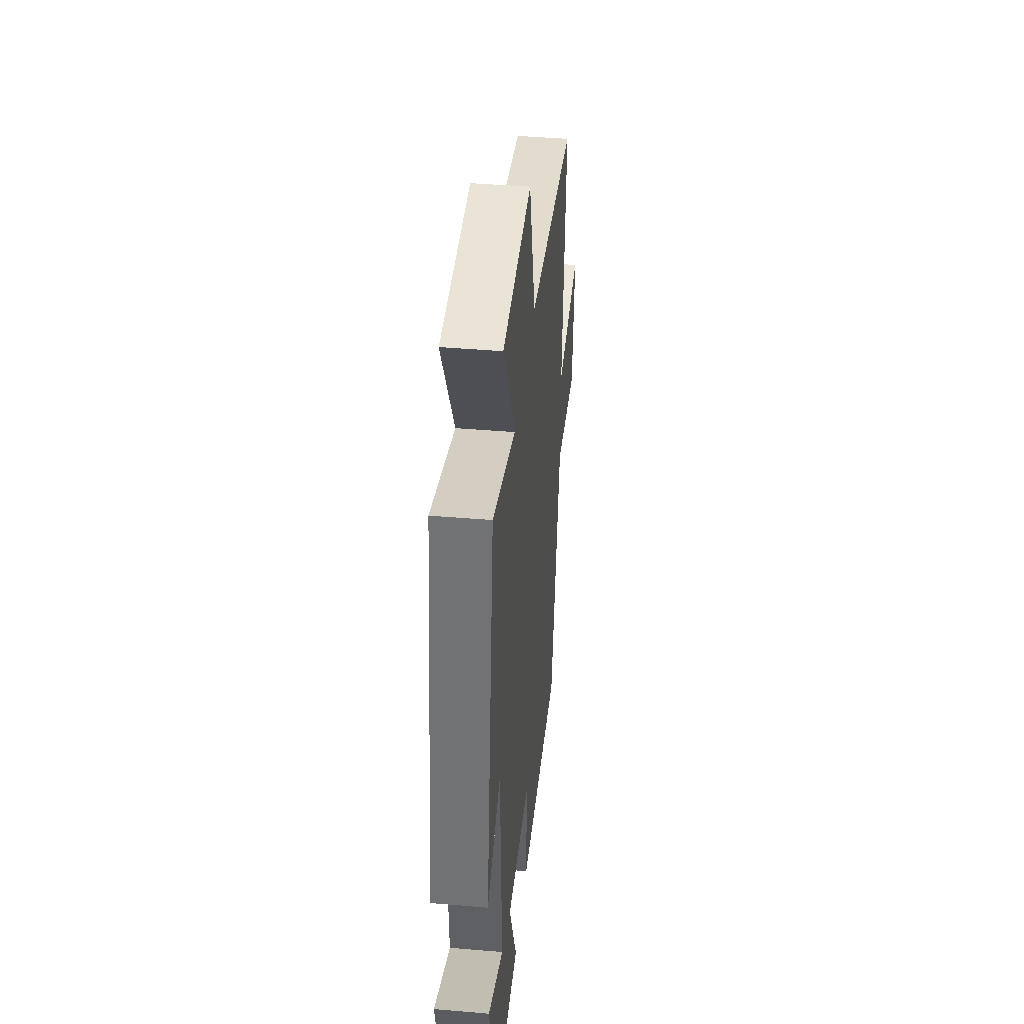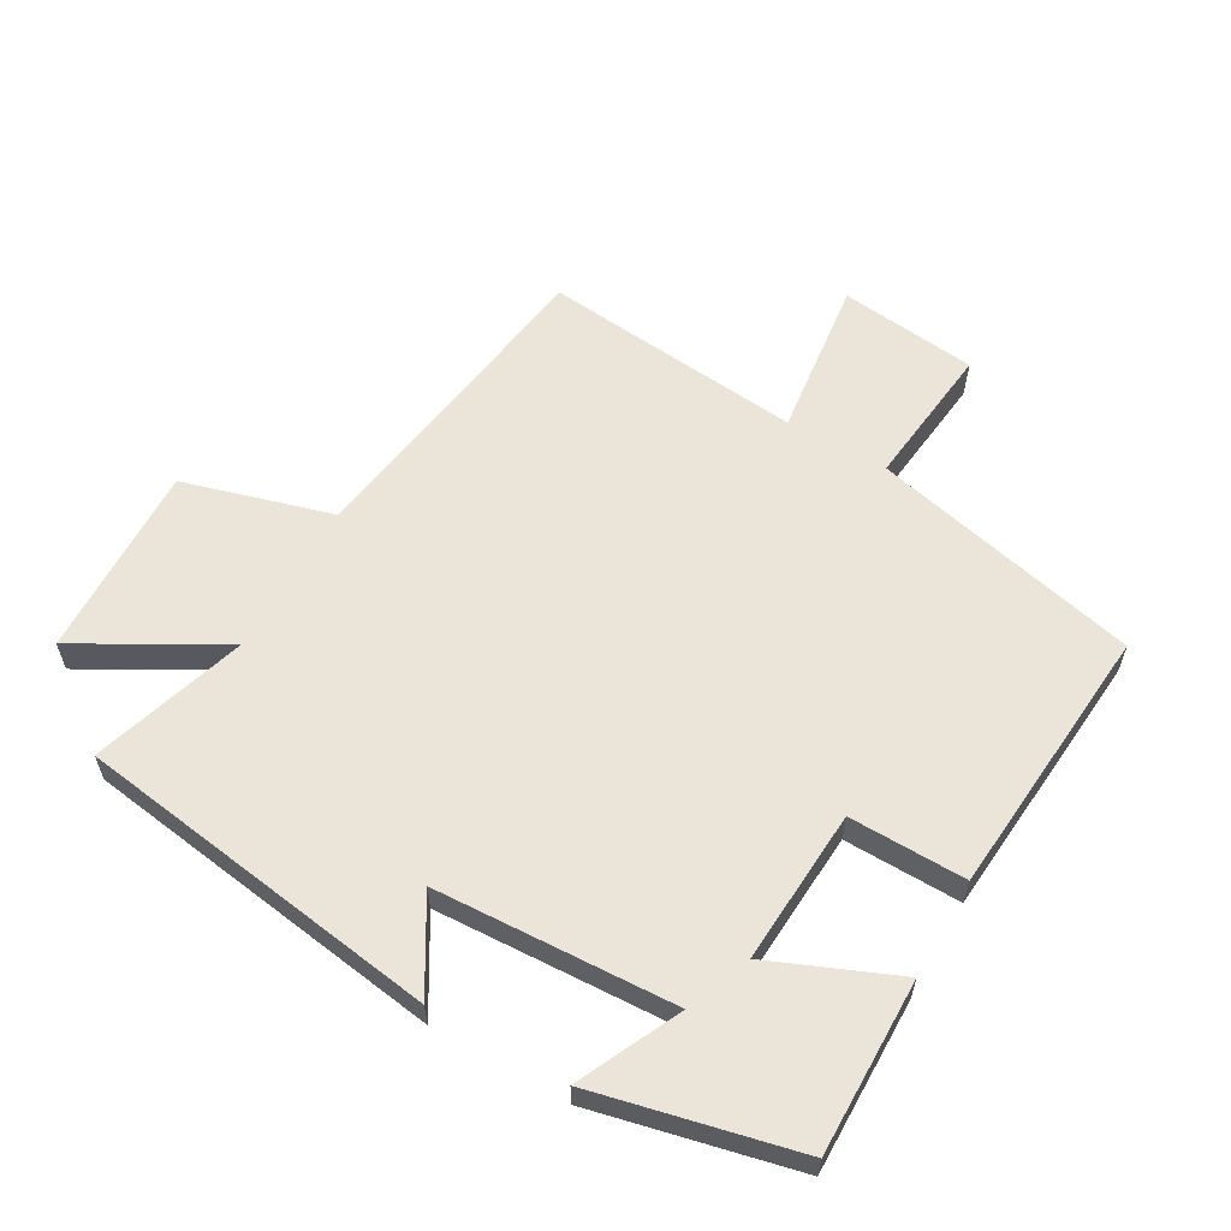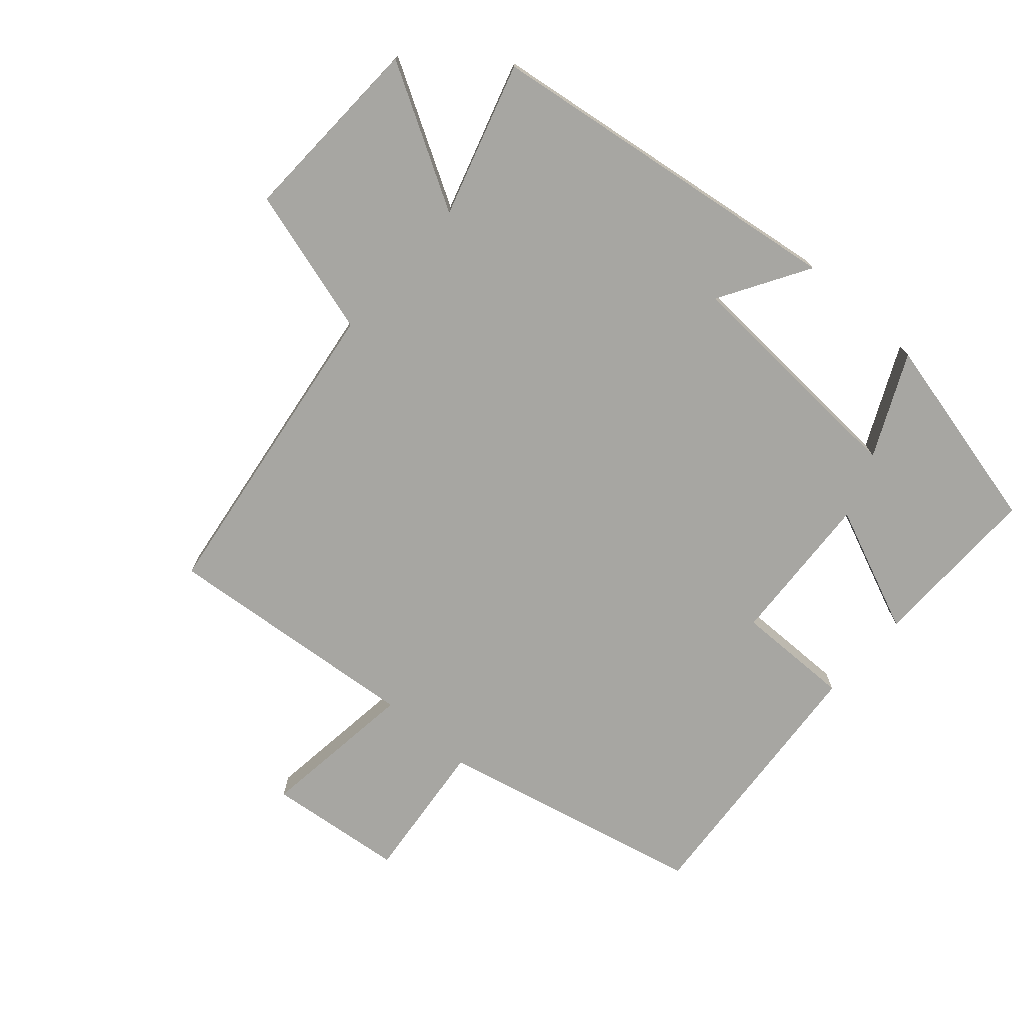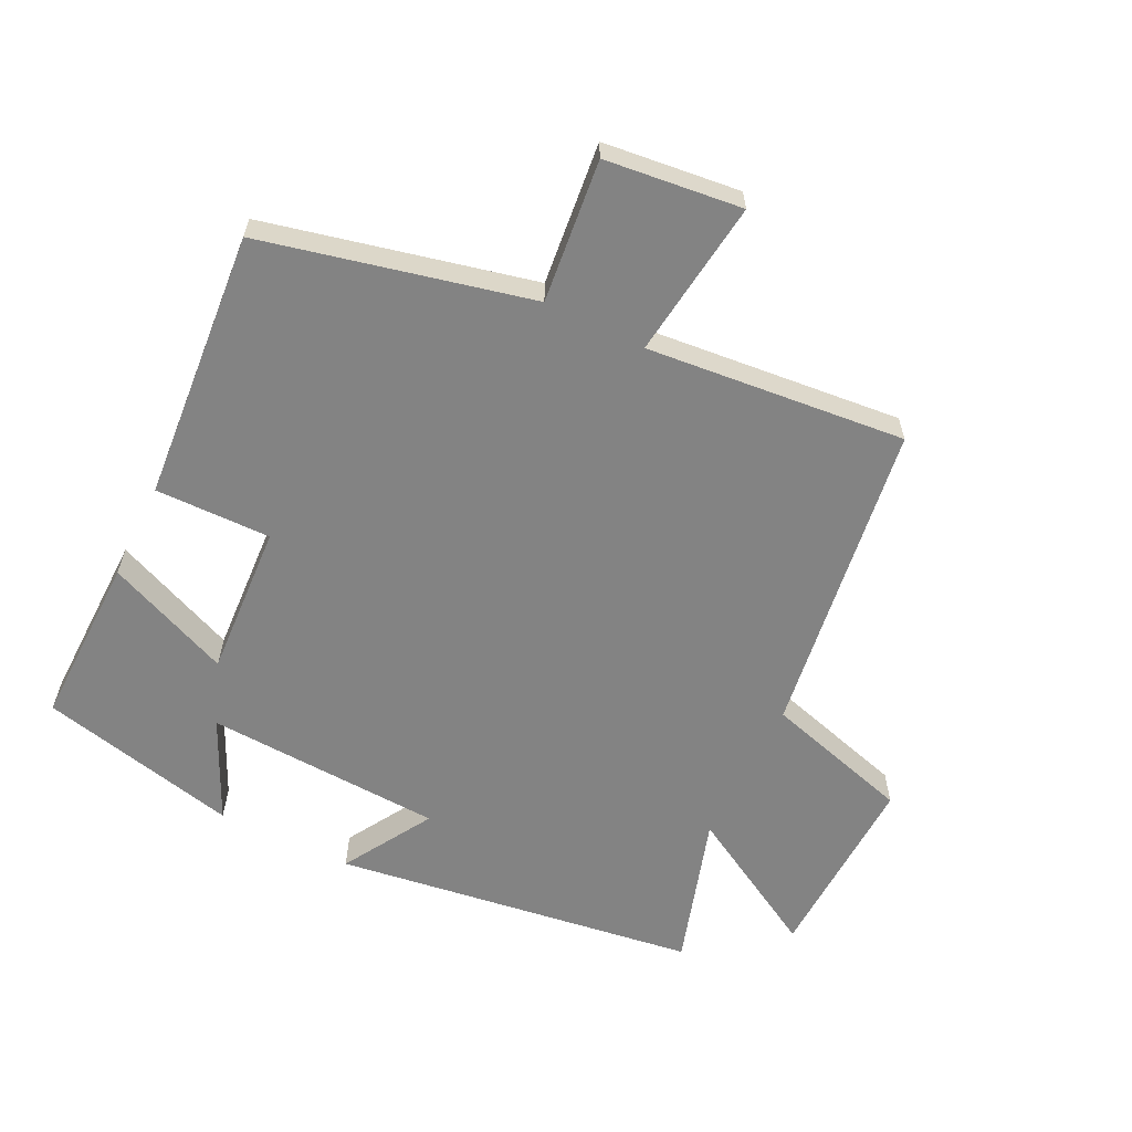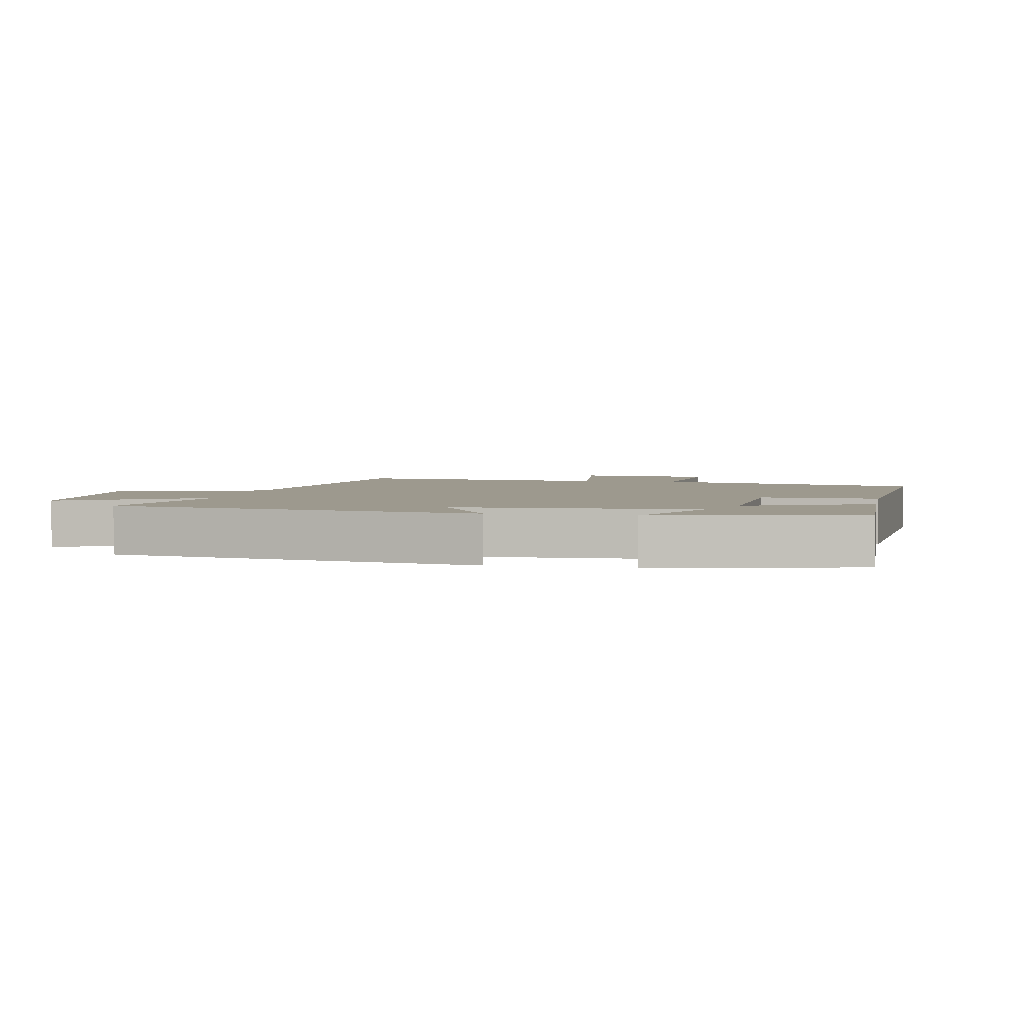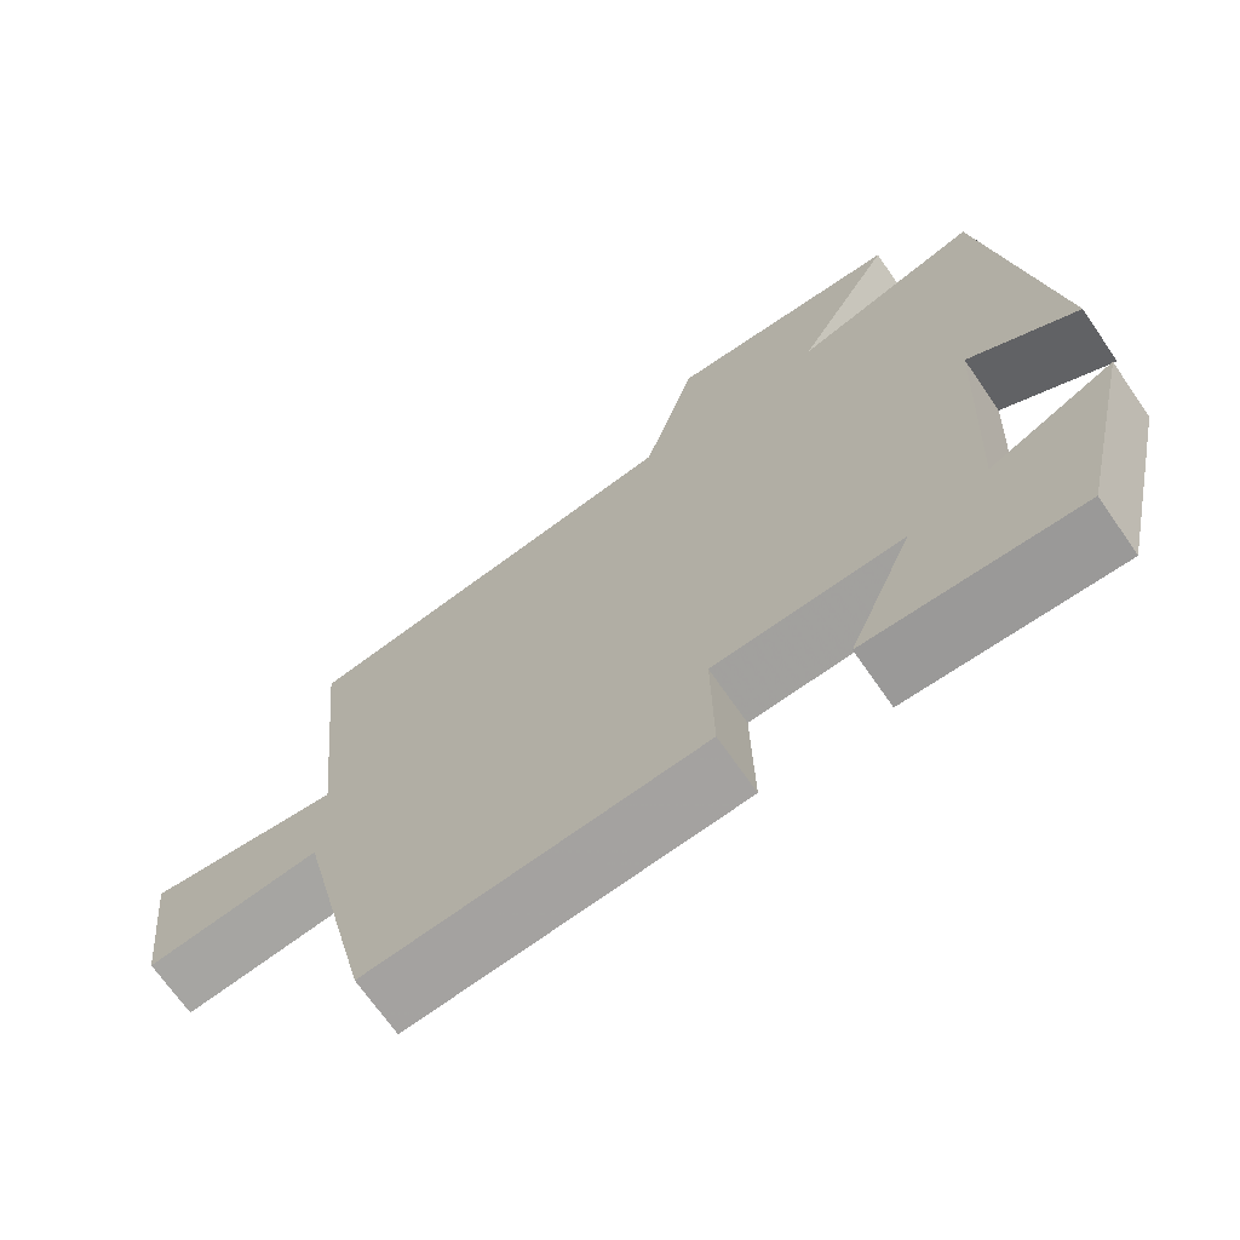
<metadata>
{"format":"obj","ext":"obj","renderer":"f3d","projection":"perspective","resolution":1024,"background":"white","views":[{"elev":42.0,"azim":95.9,"up":"+Z"},{"elev":59.6,"azim":119.8,"up":"+Y"},{"elev":-74.0,"azim":48.4,"up":"+Y"},{"elev":-61.0,"azim":-116.3,"up":"+Y"},{"elev":3.4,"azim":101.1,"up":"+Y"},{"elev":-69.7,"azim":34.7,"up":"+Z"}]}
</metadata>
<code>
v -0.539 0.07 0.43
v -0.053 0.07 0.5
v 0.012 0.07 0.727
v 0.308 0.07 0.717
v 0.185 0.07 0.5
v 0.42 0.07 0.573
v 0.5 0.07 0.014
v 0.362 0.07 0.096
v 0.344 0.07 -0.27
v 0.5 0.07 -0.196
v 0.429 0.07 -0.504
v 0.164 0.07 -0.5
v 0.245 0.07 -0.308
v 0.009 0.07 -0.322
v 0.012 0.07 -0.5
v -0.404 0.07 -0.534
v -0.5 0.07 -0.124
v -0.719 0.07 -0.148
v -0.743 0.07 0.062
v -0.5 0.07 0.032
v -0.539 0 0.43
v -0.053 0 0.5
v 0.012 0 0.727
v 0.308 0 0.717
v 0.185 0 0.5
v 0.42 0 0.573
v 0.5 0 0.014
v 0.362 0 0.096
v 0.344 0 -0.27
v 0.5 0 -0.196
v 0.429 0 -0.504
v 0.164 0 -0.5
v 0.245 0 -0.308
v 0.009 0 -0.322
v 0.012 0 -0.5
v -0.404 0 -0.534
v -0.5 0 -0.124
v -0.719 0 -0.148
v -0.743 0 0.062
v -0.5 0 0.032
f 17 18 19 20
f 16 17 20
f 15 16 20
f 14 15 20
f 20 1 2
f 14 20 2
f 13 14 2
f 11 12 13
f 9 10 11
f 9 11 13 2
f 5 6 7 8
f 9 2 3
f 8 9 3
f 5 8 3
f 3 4 5
f 40 39 38 37
f 40 37 36
f 40 36 35
f 40 35 34
f 22 21 40
f 22 40 34
f 22 34 33
f 33 32 31
f 31 30 29
f 22 33 31 29
f 28 27 26 25
f 23 22 29
f 23 29 28
f 23 28 25
f 25 24 23
f 1 21 22 2
f 2 22 23 3
f 3 23 24 4
f 4 24 25 5
f 5 25 26 6
f 6 26 27 7
f 7 27 28 8
f 8 28 29 9
f 9 29 30 10
f 10 30 31 11
f 11 31 32 12
f 12 32 33 13
f 13 33 34 14
f 14 34 35 15
f 15 35 36 16
f 16 36 37 17
f 17 37 38 18
f 18 38 39 19
f 19 39 40 20
f 20 40 21 1

</code>
